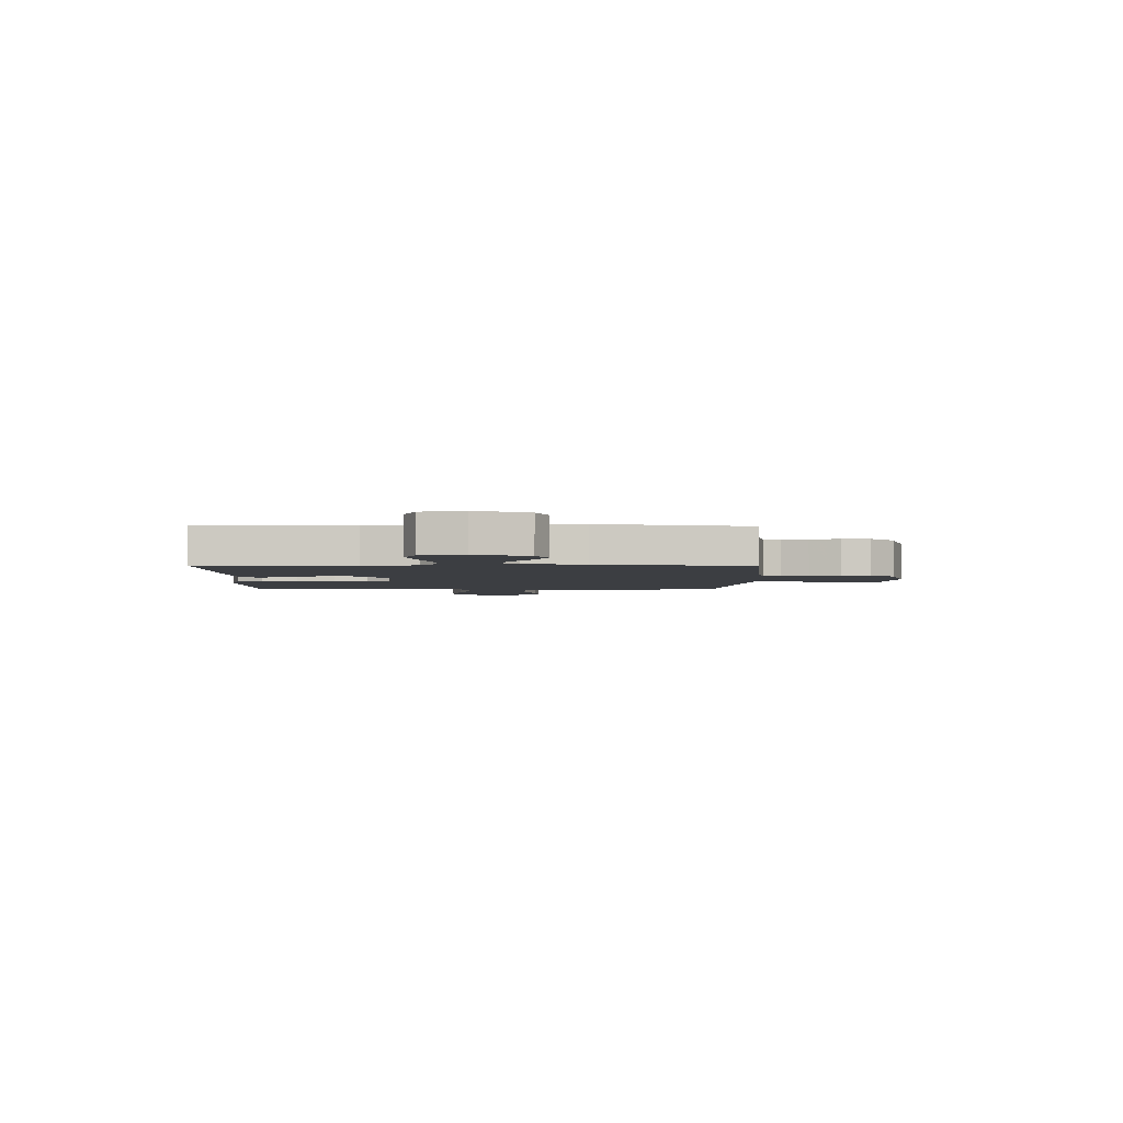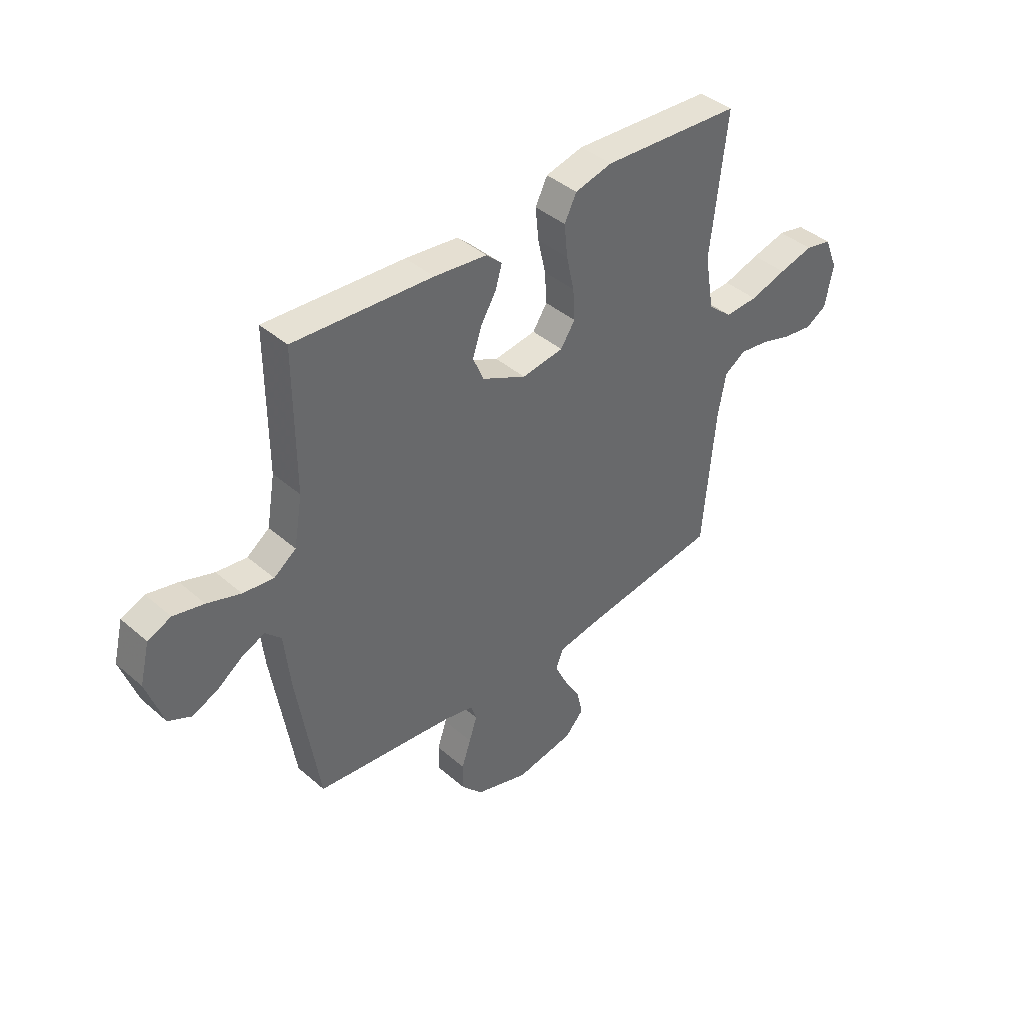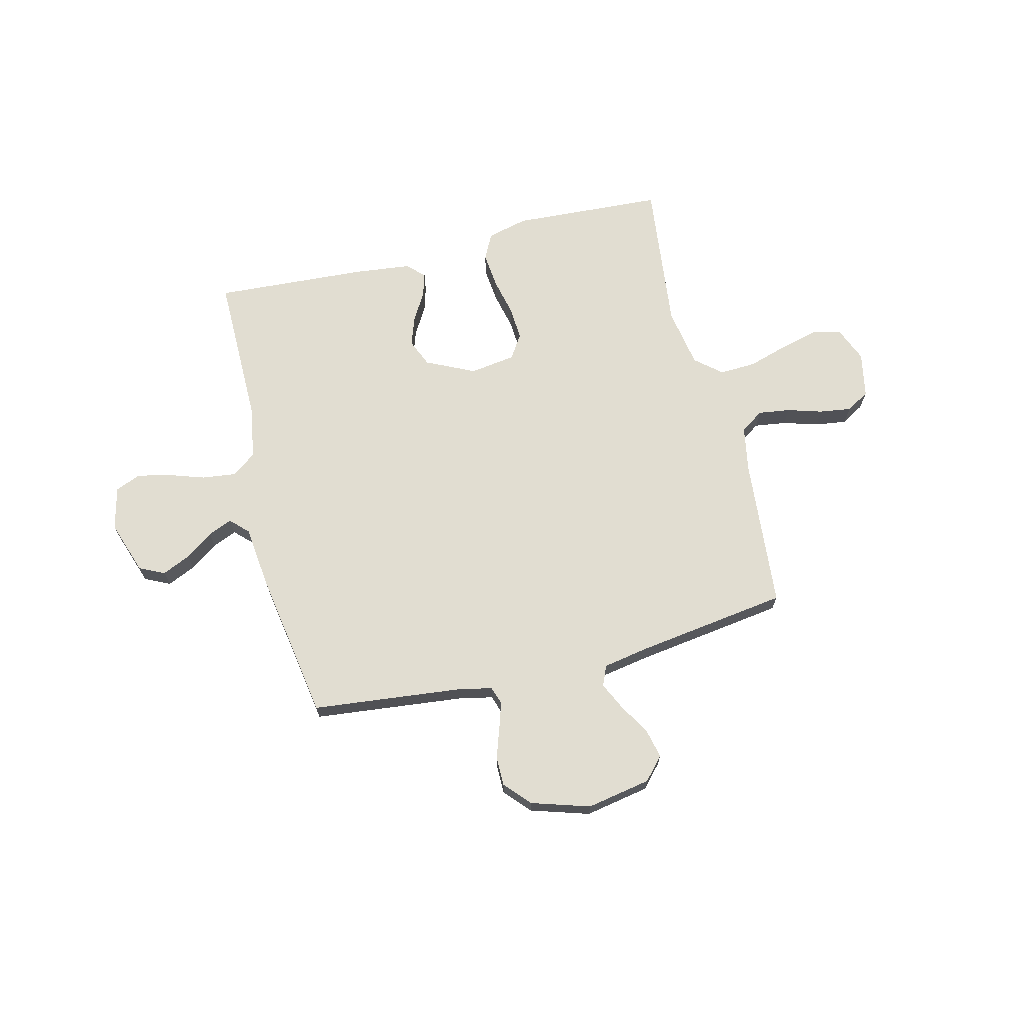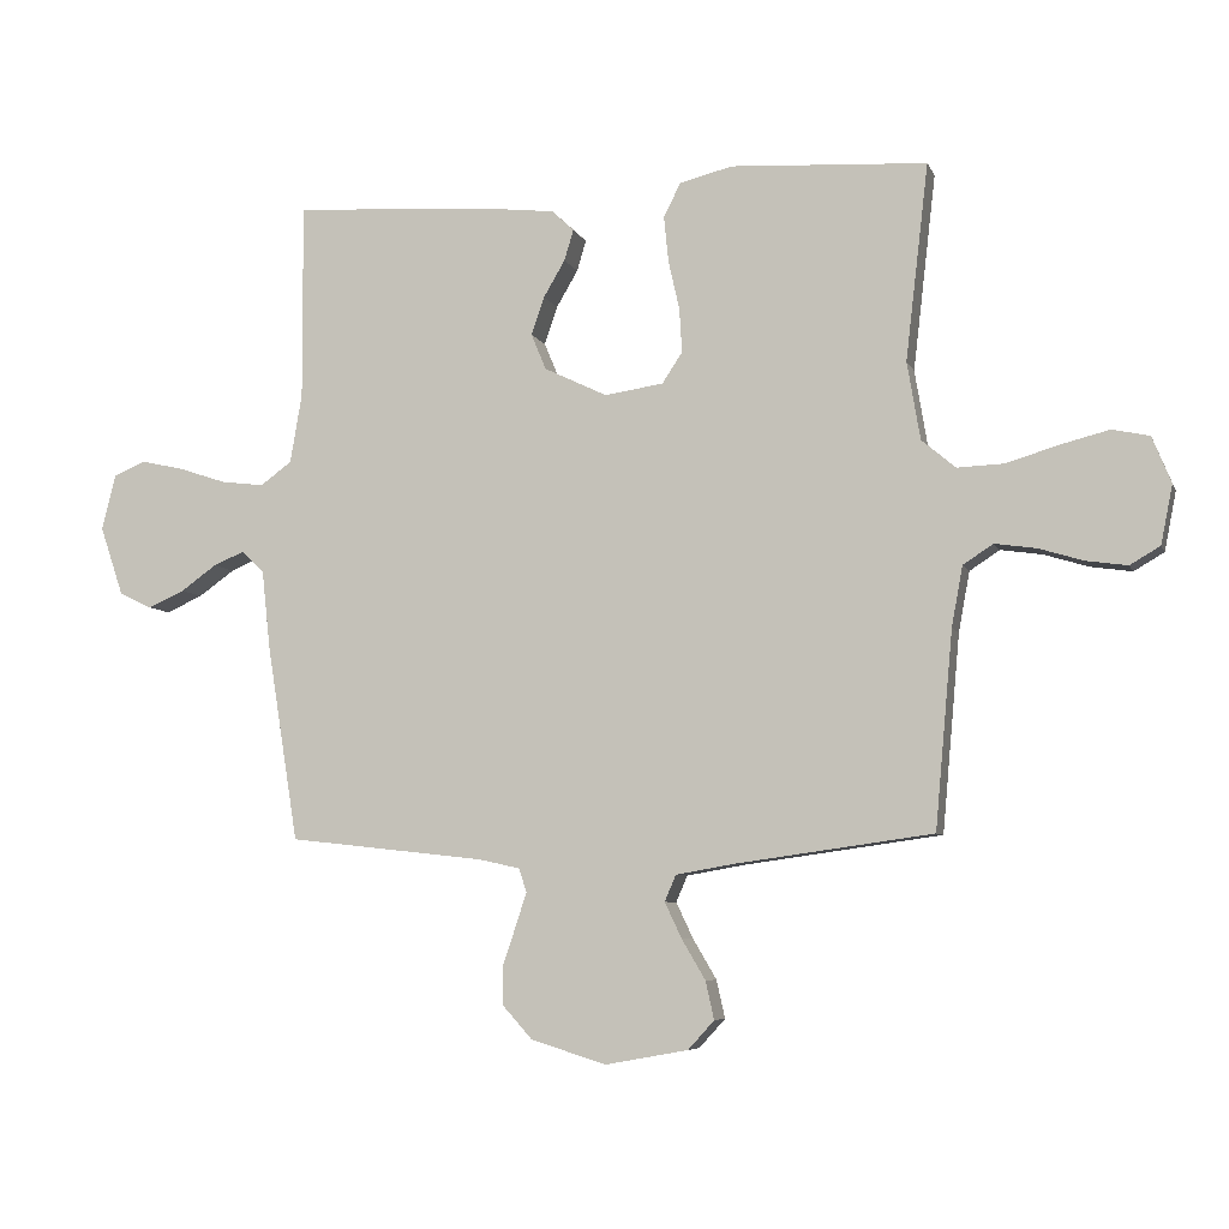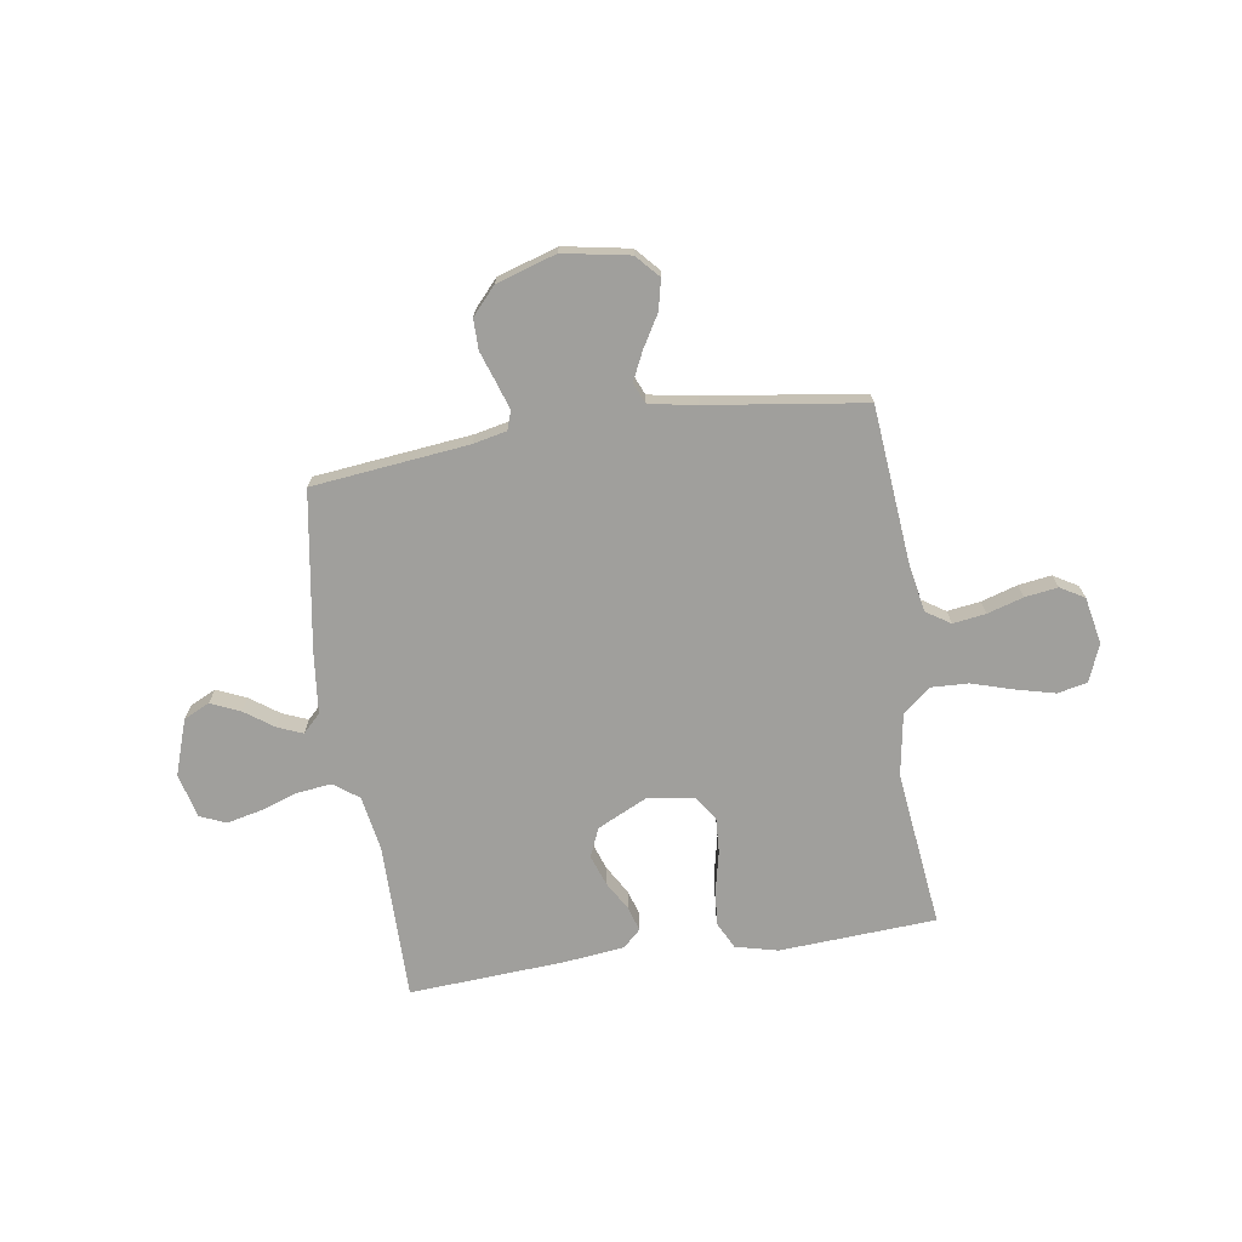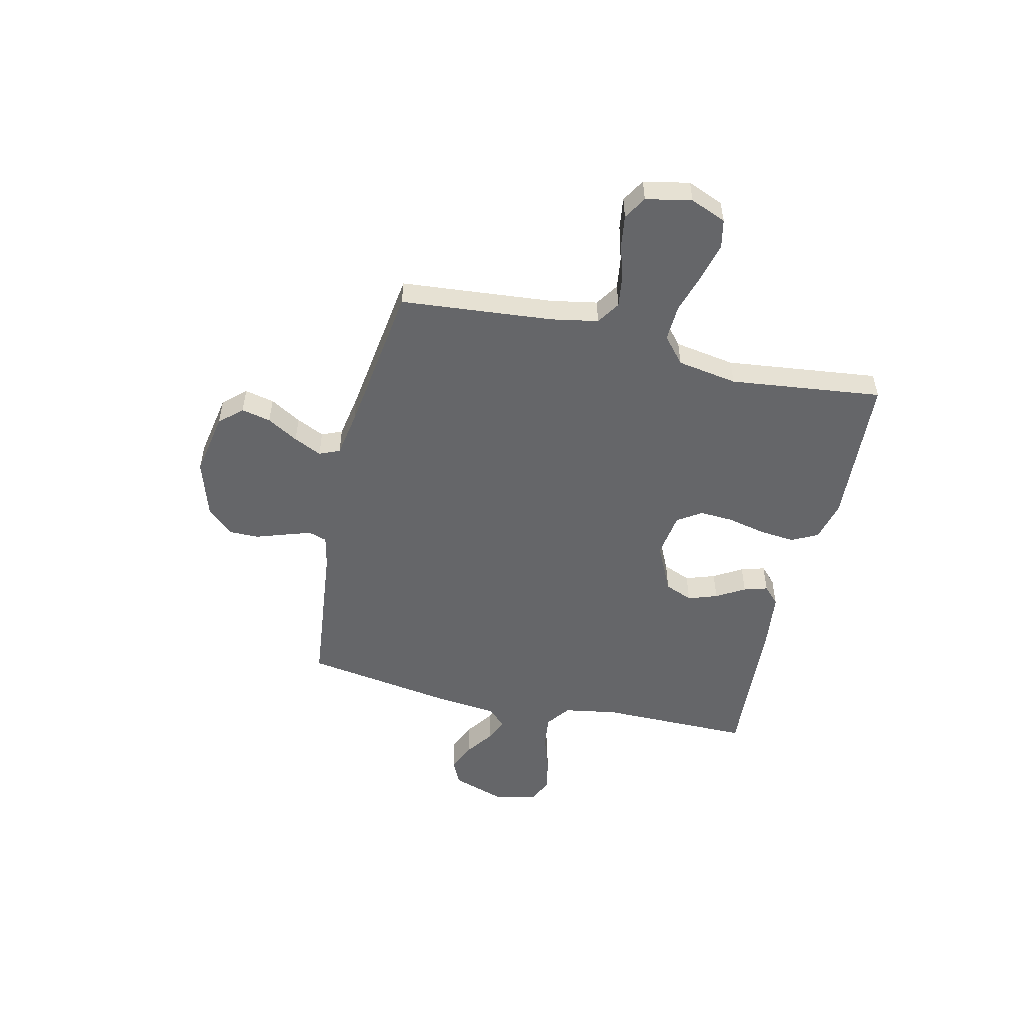
<metadata>
{"format":"obj","ext":"obj","renderer":"f3d","projection":"perspective","resolution":1024,"background":"white","views":[{"elev":-3.1,"azim":89.2,"up":"+Y"},{"elev":40.9,"azim":136.4,"up":"+Z"},{"elev":68.7,"azim":166.0,"up":"+Y"},{"elev":-6.5,"azim":-164.4,"up":"+Z"},{"elev":-71.2,"azim":-171.3,"up":"+Y"},{"elev":-51.9,"azim":-103.0,"up":"+Y"}]}
</metadata>
<code>
v -0.5 0.07 0.5
v -0.2 0.07 0.518
v -0.119 0.07 0.498
v -0.093 0.07 0.446
v -0.1 0.07 0.376
v -0.117 0.07 0.301
v -0.121 0.07 0.234
v -0.09 0.07 0.187
v 0 0.07 0.174
v 0.096 0.07 0.22
v 0.119 0.07 0.275
v 0.099 0.07 0.333
v 0.066 0.07 0.389
v 0.052 0.07 0.436
v 0.086 0.07 0.468
v 0.2 0.07 0.481
v 0.5 0.07 0.5
v 0.499 0.07 0.2
v 0.517 0.07 0.094
v 0.565 0.07 0.059
v 0.631 0.07 0.067
v 0.703 0.07 0.091
v 0.769 0.07 0.106
v 0.819 0.07 0.085
v 0.84 0.07 0
v 0.804 0.07 -0.106
v 0.754 0.07 -0.13
v 0.698 0.07 -0.105
v 0.643 0.07 -0.066
v 0.595 0.07 -0.046
v 0.561 0.07 -0.08
v 0.548 0.07 -0.2
v 0.5 0.07 -0.5
v 0.2 0.07 -0.533
v 0.136 0.07 -0.547
v 0.124 0.07 -0.583
v 0.141 0.07 -0.635
v 0.161 0.07 -0.694
v 0.161 0.07 -0.752
v 0.115 0.07 -0.803
v 0 0.07 -0.839
v -0.127 0.07 -0.816
v -0.167 0.07 -0.772
v -0.154 0.07 -0.714
v -0.118 0.07 -0.653
v -0.092 0.07 -0.598
v -0.109 0.07 -0.558
v -0.2 0.07 -0.542
v -0.5 0.07 -0.5
v -0.527 0.07 -0.2
v -0.544 0.07 -0.108
v -0.59 0.07 -0.078
v -0.653 0.07 -0.087
v -0.722 0.07 -0.108
v -0.785 0.07 -0.117
v -0.831 0.07 -0.09
v -0.849 0.07 0
v -0.82 0.07 0.071
v -0.763 0.07 0.083
v -0.688 0.07 0.064
v -0.609 0.07 0.04
v -0.537 0.07 0.037
v -0.485 0.07 0.081
v -0.465 0.07 0.2
v -0.5 0 0.5
v -0.2 0 0.518
v -0.119 0 0.498
v -0.093 0 0.446
v -0.1 0 0.376
v -0.117 0 0.301
v -0.121 0 0.234
v -0.09 0 0.187
v 0 0 0.174
v 0.096 0 0.22
v 0.119 0 0.275
v 0.099 0 0.333
v 0.066 0 0.389
v 0.052 0 0.436
v 0.086 0 0.468
v 0.2 0 0.481
v 0.5 0 0.5
v 0.499 0 0.2
v 0.517 0 0.094
v 0.565 0 0.059
v 0.631 0 0.067
v 0.703 0 0.091
v 0.769 0 0.106
v 0.819 0 0.085
v 0.84 0 0
v 0.804 0 -0.106
v 0.754 0 -0.13
v 0.698 0 -0.105
v 0.643 0 -0.066
v 0.595 0 -0.046
v 0.561 0 -0.08
v 0.548 0 -0.2
v 0.5 0 -0.5
v 0.2 0 -0.533
v 0.136 0 -0.547
v 0.124 0 -0.583
v 0.141 0 -0.635
v 0.161 0 -0.694
v 0.161 0 -0.752
v 0.115 0 -0.803
v 0 0 -0.839
v -0.127 0 -0.816
v -0.167 0 -0.772
v -0.154 0 -0.714
v -0.118 0 -0.653
v -0.092 0 -0.598
v -0.109 0 -0.558
v -0.2 0 -0.542
v -0.5 0 -0.5
v -0.527 0 -0.2
v -0.544 0 -0.108
v -0.59 0 -0.078
v -0.653 0 -0.087
v -0.722 0 -0.108
v -0.785 0 -0.117
v -0.831 0 -0.09
v -0.849 0 0
v -0.82 0 0.071
v -0.763 0 0.083
v -0.688 0 0.064
v -0.609 0 0.04
v -0.537 0 0.037
v -0.485 0 0.081
v -0.465 0 0.2
f 59 60 61
f 58 59 61
f 57 58 61
f 56 57 61
f 55 56 61
f 54 55 61
f 53 54 61
f 52 53 61 62
f 51 52 62 63
f 48 49 50
f 50 51 63
f 48 50 63
f 47 48 63
f 43 44 45
f 42 43 45
f 41 42 45
f 40 41 45
f 39 40 45
f 38 39 45
f 37 38 45
f 36 37 45 46
f 35 36 46 47
f 31 32 33 34
f 47 63 64
f 35 47 64
f 34 35 64
f 31 34 64
f 27 28 29
f 26 27 29
f 25 26 29
f 24 25 29
f 23 24 29
f 22 23 29
f 21 22 29
f 20 21 29 30
f 16 17 18
f 15 16 18
f 14 15 18
f 13 14 18
f 12 13 18
f 11 12 18 19
f 20 30 31
f 19 20 31
f 11 19 31
f 10 11 31
f 4 5 6
f 3 4 6
f 2 3 6
f 1 2 6
f 64 1 6
f 64 6 7
f 9 10 31
f 8 9 31 64
f 7 8 64
f 125 124 123
f 125 123 122
f 125 122 121
f 125 121 120
f 125 120 119
f 125 119 118
f 125 118 117
f 126 125 117 116
f 127 126 116 115
f 114 113 112
f 127 115 114
f 127 114 112
f 127 112 111
f 109 108 107
f 109 107 106
f 109 106 105
f 109 105 104
f 109 104 103
f 109 103 102
f 109 102 101
f 110 109 101 100
f 111 110 100 99
f 98 97 96 95
f 128 127 111
f 128 111 99
f 128 99 98
f 128 98 95
f 93 92 91
f 93 91 90
f 93 90 89
f 93 89 88
f 93 88 87
f 93 87 86
f 93 86 85
f 94 93 85 84
f 82 81 80
f 82 80 79
f 82 79 78
f 82 78 77
f 82 77 76
f 83 82 76 75
f 95 94 84
f 95 84 83
f 95 83 75
f 95 75 74
f 70 69 68
f 70 68 67
f 70 67 66
f 70 66 65
f 70 65 128
f 71 70 128
f 95 74 73
f 128 95 73 72
f 128 72 71
f 1 65 66 2
f 2 66 67 3
f 3 67 68 4
f 4 68 69 5
f 5 69 70 6
f 6 70 71 7
f 7 71 72 8
f 8 72 73 9
f 9 73 74 10
f 10 74 75 11
f 11 75 76 12
f 12 76 77 13
f 13 77 78 14
f 14 78 79 15
f 15 79 80 16
f 16 80 81 17
f 17 81 82 18
f 18 82 83 19
f 19 83 84 20
f 20 84 85 21
f 21 85 86 22
f 22 86 87 23
f 23 87 88 24
f 24 88 89 25
f 25 89 90 26
f 26 90 91 27
f 27 91 92 28
f 28 92 93 29
f 29 93 94 30
f 30 94 95 31
f 31 95 96 32
f 32 96 97 33
f 33 97 98 34
f 34 98 99 35
f 35 99 100 36
f 36 100 101 37
f 37 101 102 38
f 38 102 103 39
f 39 103 104 40
f 40 104 105 41
f 41 105 106 42
f 42 106 107 43
f 43 107 108 44
f 44 108 109 45
f 45 109 110 46
f 46 110 111 47
f 47 111 112 48
f 48 112 113 49
f 49 113 114 50
f 50 114 115 51
f 51 115 116 52
f 52 116 117 53
f 53 117 118 54
f 54 118 119 55
f 55 119 120 56
f 56 120 121 57
f 57 121 122 58
f 58 122 123 59
f 59 123 124 60
f 60 124 125 61
f 61 125 126 62
f 62 126 127 63
f 63 127 128 64
f 64 128 65 1

</code>
